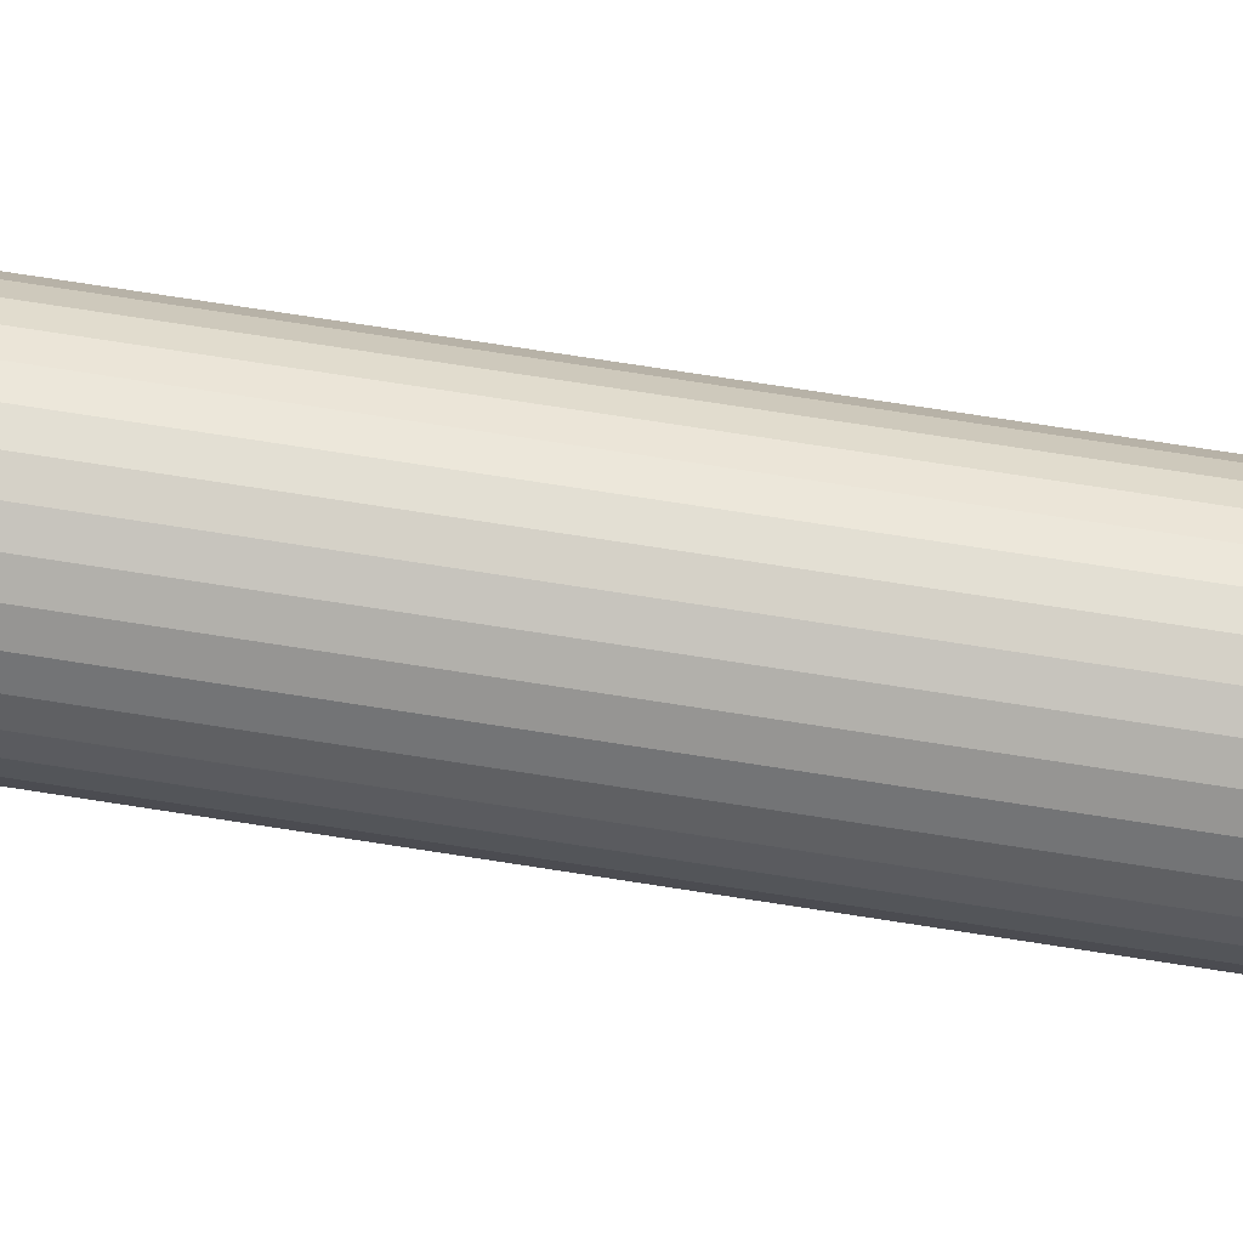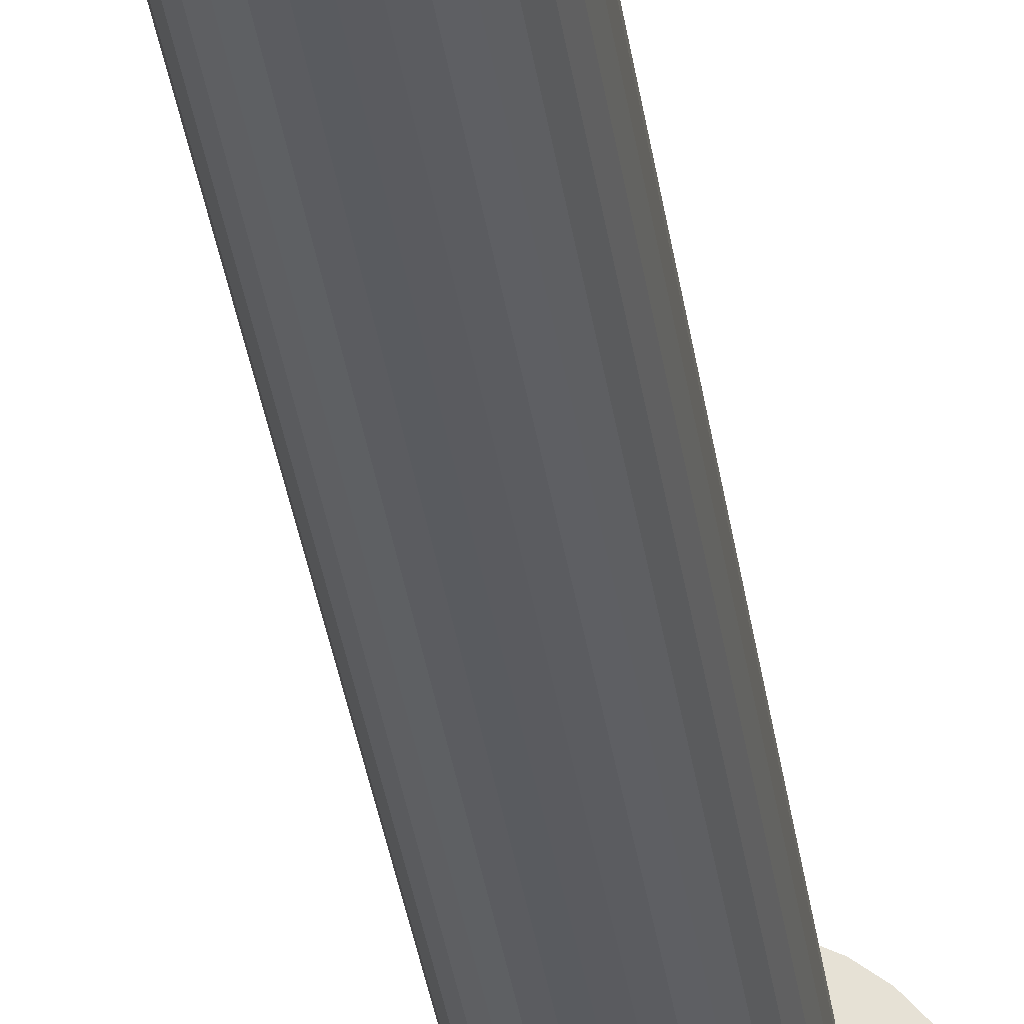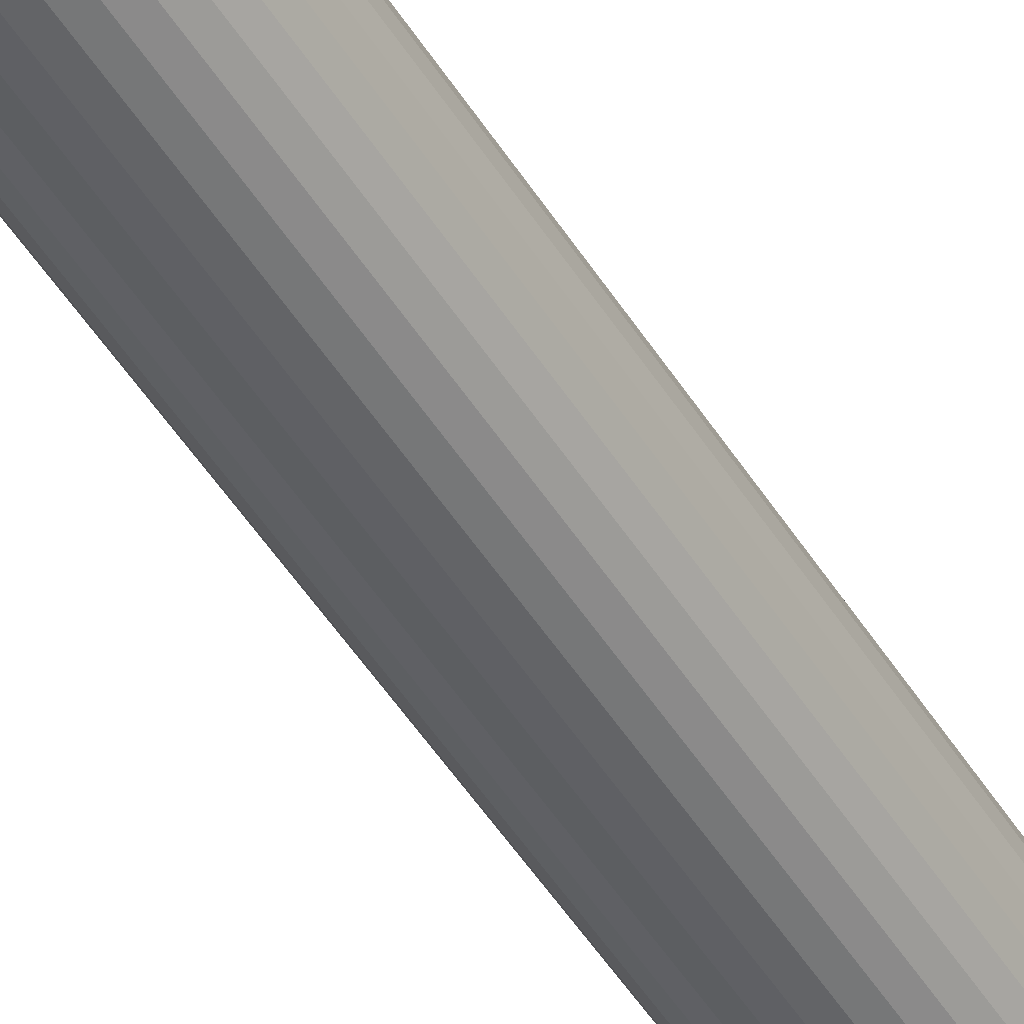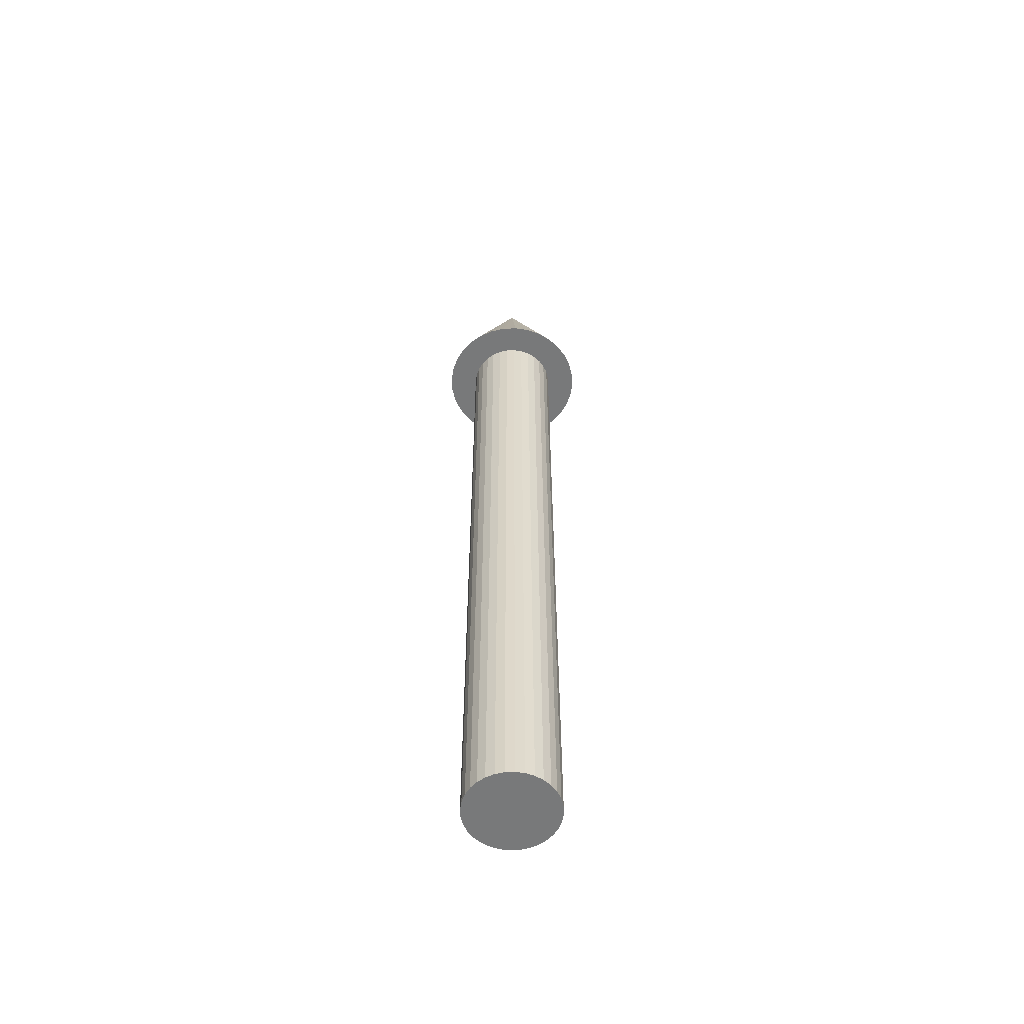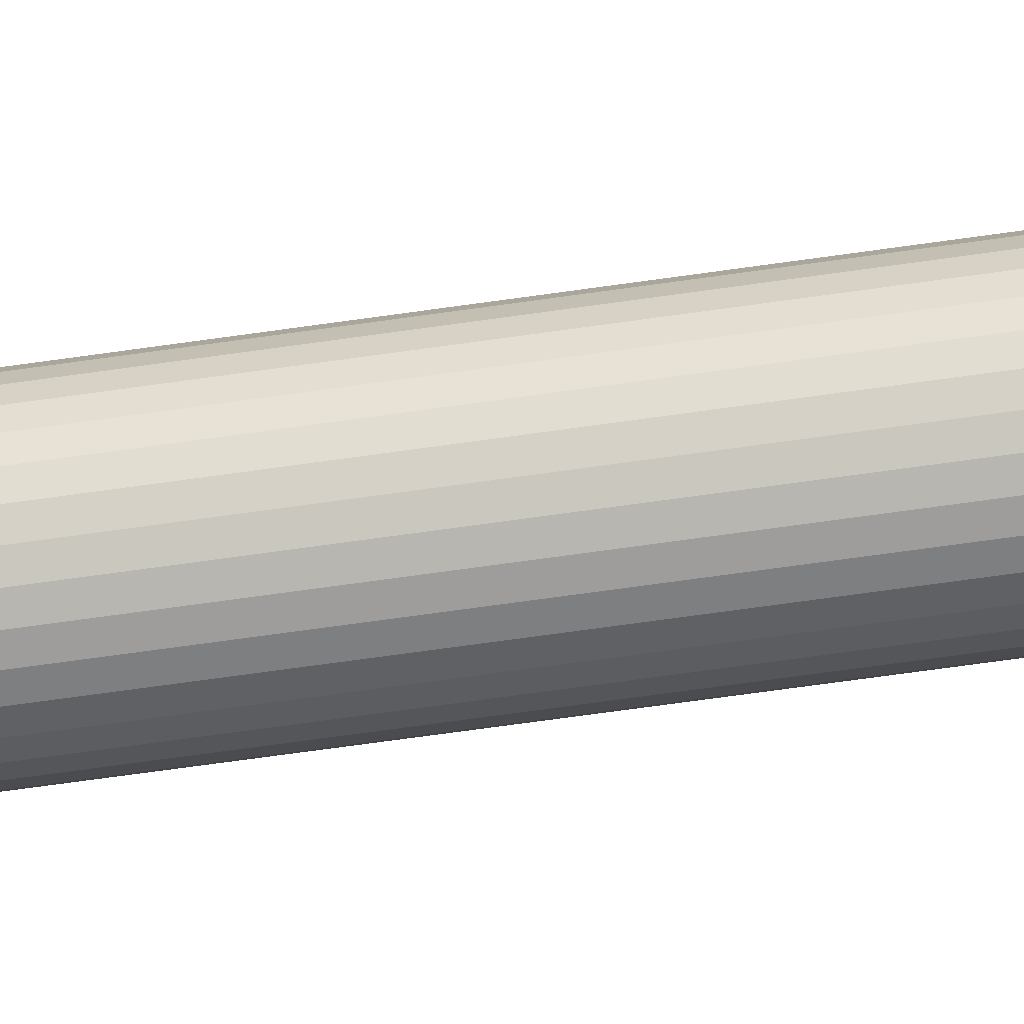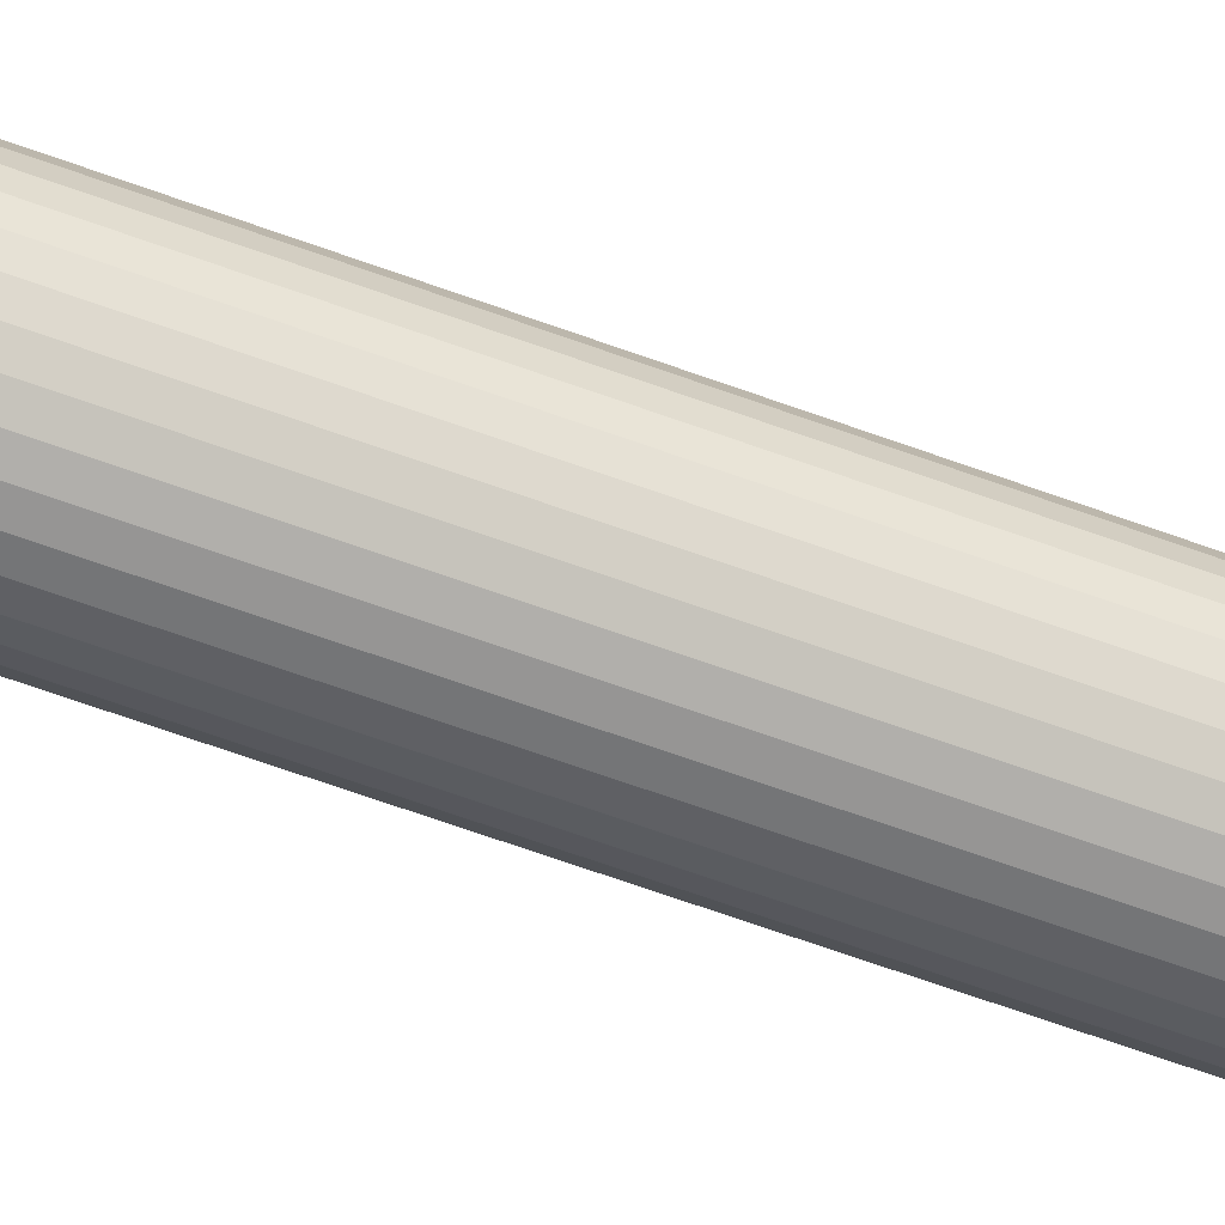
<metadata>
{"format":"obj","ext":"obj","renderer":"f3d","projection":"perspective","resolution":1024,"background":"white","views":[{"elev":61.0,"azim":99.7,"up":"+Y"},{"elev":-33.2,"azim":-172.3,"up":"+Y"},{"elev":-48.1,"azim":30.3,"up":"+Y"},{"elev":-57.7,"azim":-59.5,"up":"+Z"},{"elev":-65.1,"azim":98.3,"up":"+Y"},{"elev":-62.0,"azim":-110.7,"up":"+Y"}]}
</metadata>
<code>
o Cone
v 0 -0.5 5.228
v -0.09755 -0.4904 5.228
v -0.1913 -0.4619 5.228
v -0.2778 -0.4157 5.228
v -0.3536 -0.3536 5.228
v -0.4157 -0.2778 5.228
v -0.4619 -0.1913 5.228
v -0.4904 -0.09755 5.228
v -0.5 -0 5.228
v -0.4904 0.09755 5.228
v -0.4619 0.1913 5.228
v -0.4157 0.2778 5.228
v -0.3536 0.3536 5.228
v -0.2778 0.4157 5.228
v -0.1913 0.4619 5.228
v -0.09755 0.4904 5.228
v 0 0.5 5.228
v 0.09755 0.4904 5.228
v 0.1913 0.4619 5.228
v 0.2778 0.4157 5.228
v 0.3536 0.3536 5.228
v 0.4157 0.2778 5.228
v 0.4619 0.1913 5.228
v 0.4904 0.09755 5.228
v 0.5 -0 5.228
v 0.4904 -0.09755 5.228
v 0.4619 -0.1913 5.228
v 0.4157 -0.2778 5.228
v 0.3536 -0.3536 5.228
v 0.2778 -0.4157 5.228
v 0.1913 -0.4619 5.228
v 0.09755 -0.4904 5.228
v 0 -0 6.448
v 0 -0.3 -0.01374
v 0 -0.3 5.245
v -0.05853 -0.2942 -0.01374
v -0.05853 -0.2942 5.245
v -0.1148 -0.2772 -0.01374
v -0.1148 -0.2772 5.245
v -0.1667 -0.2494 -0.01374
v -0.1667 -0.2494 5.245
v -0.2121 -0.2121 -0.01374
v -0.2121 -0.2121 5.245
v -0.2494 -0.1667 -0.01374
v -0.2494 -0.1667 5.245
v -0.2772 -0.1148 -0.01374
v -0.2772 -0.1148 5.245
v -0.2942 -0.05853 -0.01374
v -0.2942 -0.05853 5.245
v -0.3 0 -0.01374
v -0.3 -0 5.245
v -0.2942 0.05853 -0.01374
v -0.2942 0.05853 5.245
v -0.2772 0.1148 -0.01374
v -0.2772 0.1148 5.245
v -0.2494 0.1667 -0.01374
v -0.2494 0.1667 5.245
v -0.2121 0.2121 -0.01374
v -0.2121 0.2121 5.245
v -0.1667 0.2494 -0.01374
v -0.1667 0.2494 5.245
v -0.1148 0.2772 -0.01374
v -0.1148 0.2772 5.245
v -0.05853 0.2942 -0.01374
v -0.05853 0.2942 5.245
v 0 0.3 -0.01374
v 0 0.3 5.245
v 0.05853 0.2942 -0.01374
v 0.05853 0.2942 5.245
v 0.1148 0.2772 -0.01374
v 0.1148 0.2772 5.245
v 0.1667 0.2494 -0.01374
v 0.1667 0.2494 5.245
v 0.2121 0.2121 -0.01374
v 0.2121 0.2121 5.245
v 0.2494 0.1667 -0.01374
v 0.2494 0.1667 5.245
v 0.2772 0.1148 -0.01374
v 0.2772 0.1148 5.245
v 0.2942 0.05853 -0.01374
v 0.2942 0.05853 5.245
v 0.3 -0 -0.01374
v 0.3 -0 5.245
v 0.2942 -0.05853 -0.01374
v 0.2942 -0.05853 5.245
v 0.2772 -0.1148 -0.01374
v 0.2772 -0.1148 5.245
v 0.2494 -0.1667 -0.01374
v 0.2494 -0.1667 5.245
v 0.2121 -0.2121 -0.01374
v 0.2121 -0.2121 5.245
v 0.1667 -0.2494 -0.01374
v 0.1667 -0.2494 5.245
v 0.1148 -0.2772 -0.01374
v 0.1148 -0.2772 5.245
v 0.05853 -0.2942 -0.01374
v 0.05853 -0.2942 5.245
f 1 33 2
f 2 33 3
f 3 33 4
f 4 33 5
f 5 33 6
f 6 33 7
f 7 33 8
f 8 33 9
f 9 33 10
f 10 33 11
f 11 33 12
f 12 33 13
f 13 33 14
f 14 33 15
f 15 33 16
f 16 33 17
f 17 33 18
f 18 33 19
f 19 33 20
f 20 33 21
f 21 33 22
f 22 33 23
f 23 33 24
f 24 33 25
f 25 33 26
f 26 33 27
f 27 33 28
f 28 33 29
f 29 33 30
f 30 33 31
f 1 2 3 4 5 6 7 8 9 10 11 12 13 14 15 16 17 18 19 20 21 22 23 24 25 26 27 28 29 30 31 32
f 31 33 32
f 32 33 1
f 34 35 37 36
f 36 37 39 38
f 38 39 41 40
f 40 41 43 42
f 42 43 45 44
f 44 45 47 46
f 46 47 49 48
f 48 49 51 50
f 50 51 53 52
f 52 53 55 54
f 54 55 57 56
f 56 57 59 58
f 58 59 61 60
f 60 61 63 62
f 62 63 65 64
f 64 65 67 66
f 66 67 69 68
f 68 69 71 70
f 70 71 73 72
f 72 73 75 74
f 74 75 77 76
f 76 77 79 78
f 78 79 81 80
f 80 81 83 82
f 82 83 85 84
f 84 85 87 86
f 86 87 89 88
f 88 89 91 90
f 90 91 93 92
f 92 93 95 94
f 37 35 97 95 93 91 89 87 85 83 81 79 77 75 73 71 69 67 65 63 61 59 57 55 53 51 49 47 45 43 41 39
f 94 95 97 96
f 96 97 35 34
f 34 36 38 40 42 44 46 48 50 52 54 56 58 60 62 64 66 68 70 72 74 76 78 80 82 84 86 88 90 92 94 96

</code>
